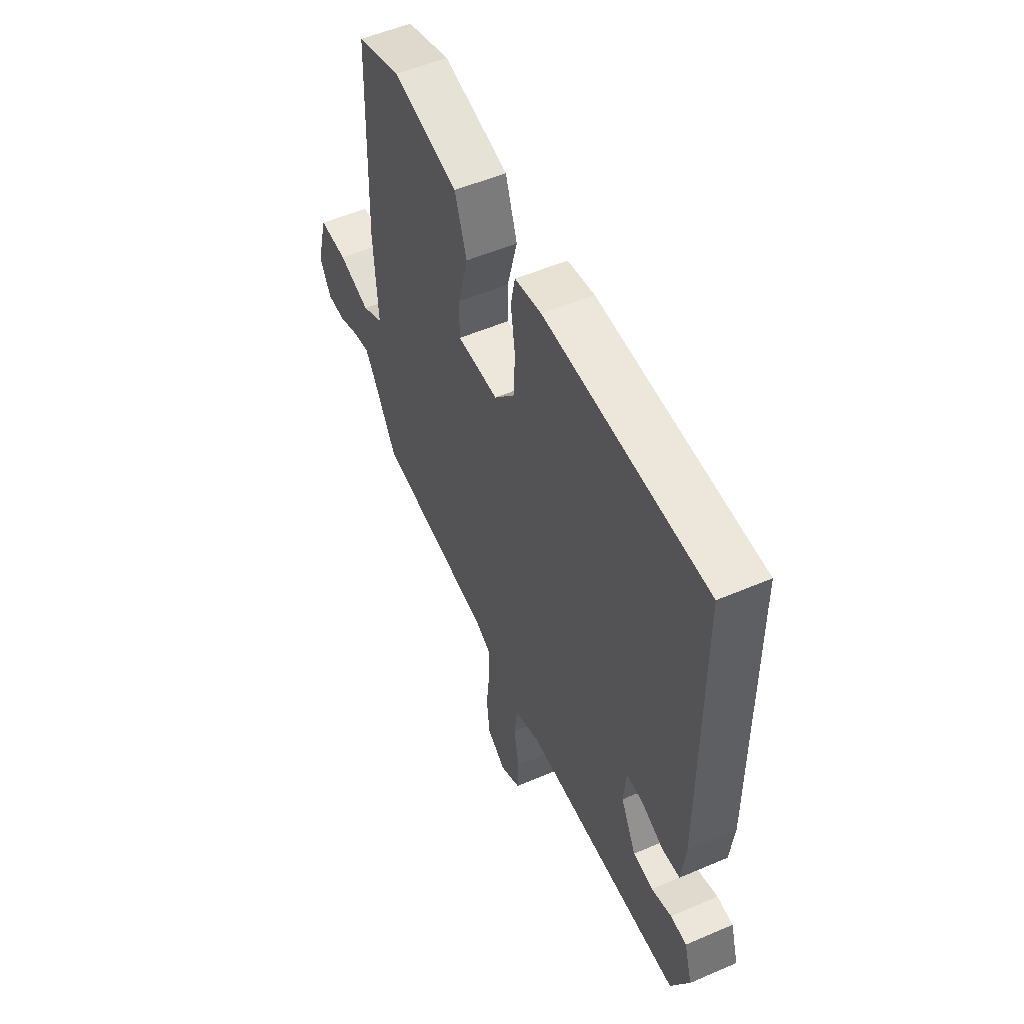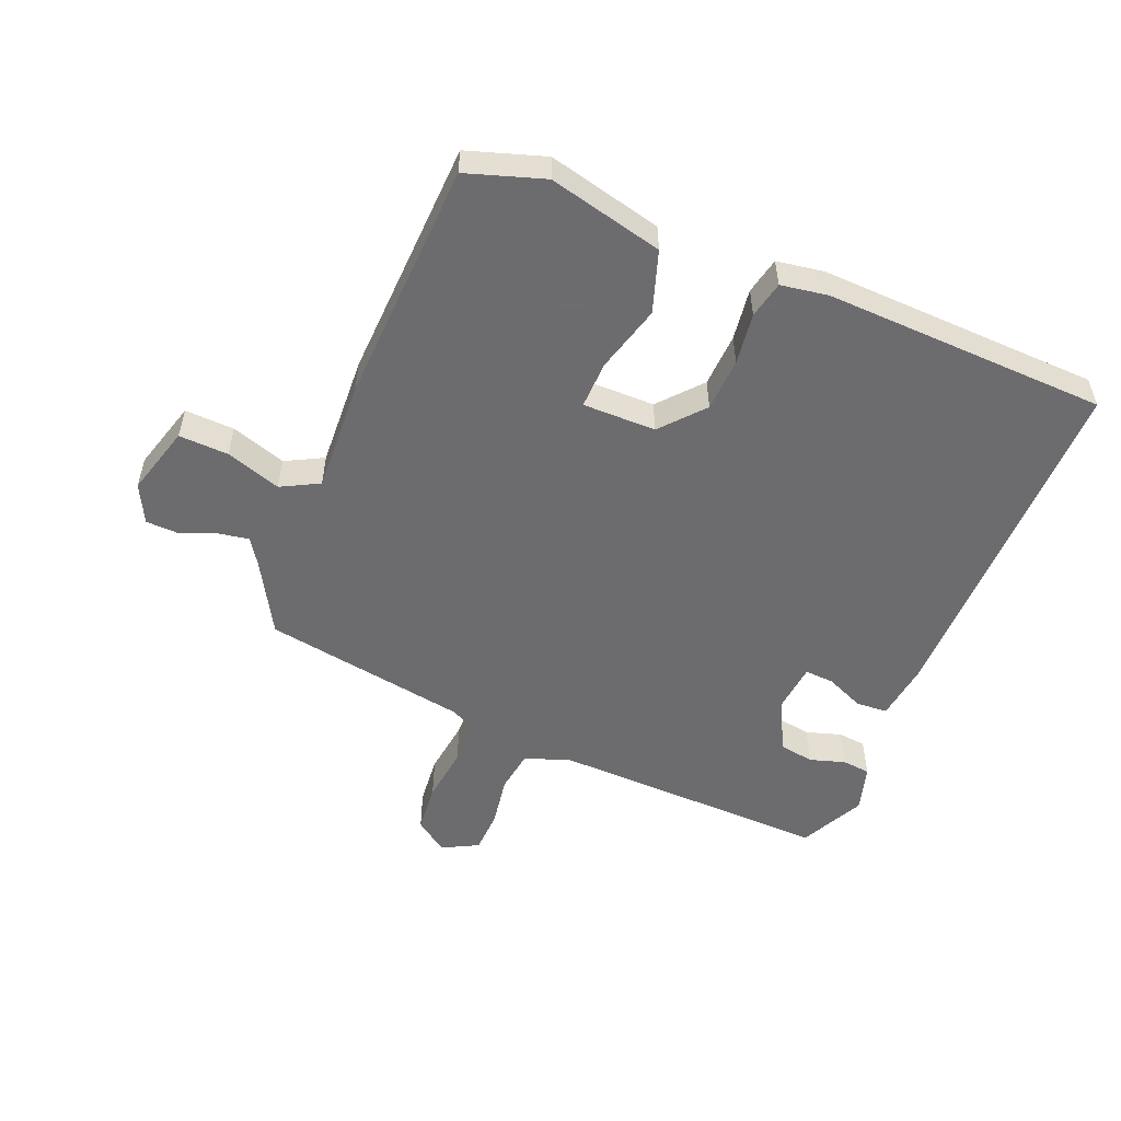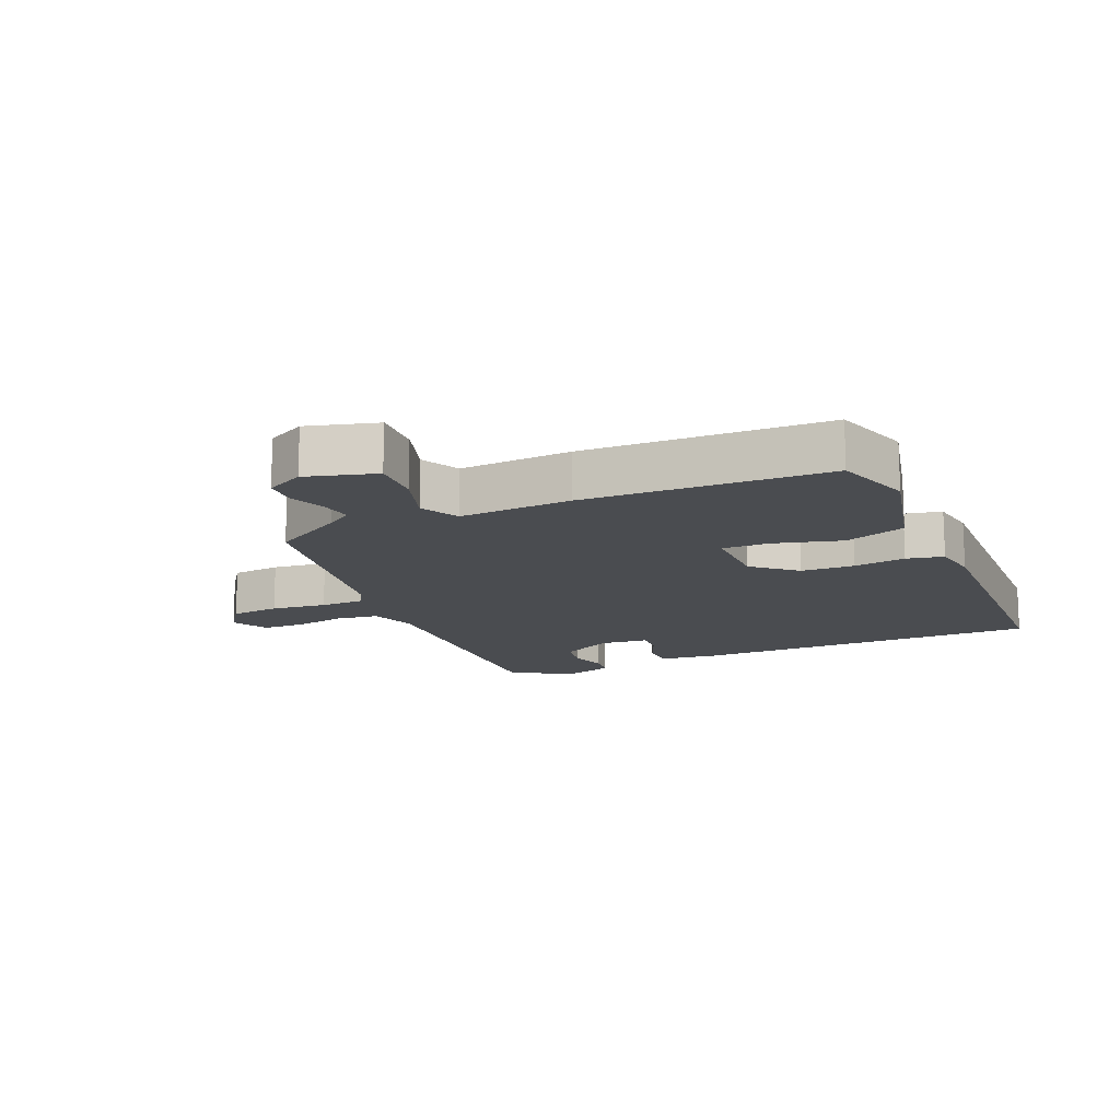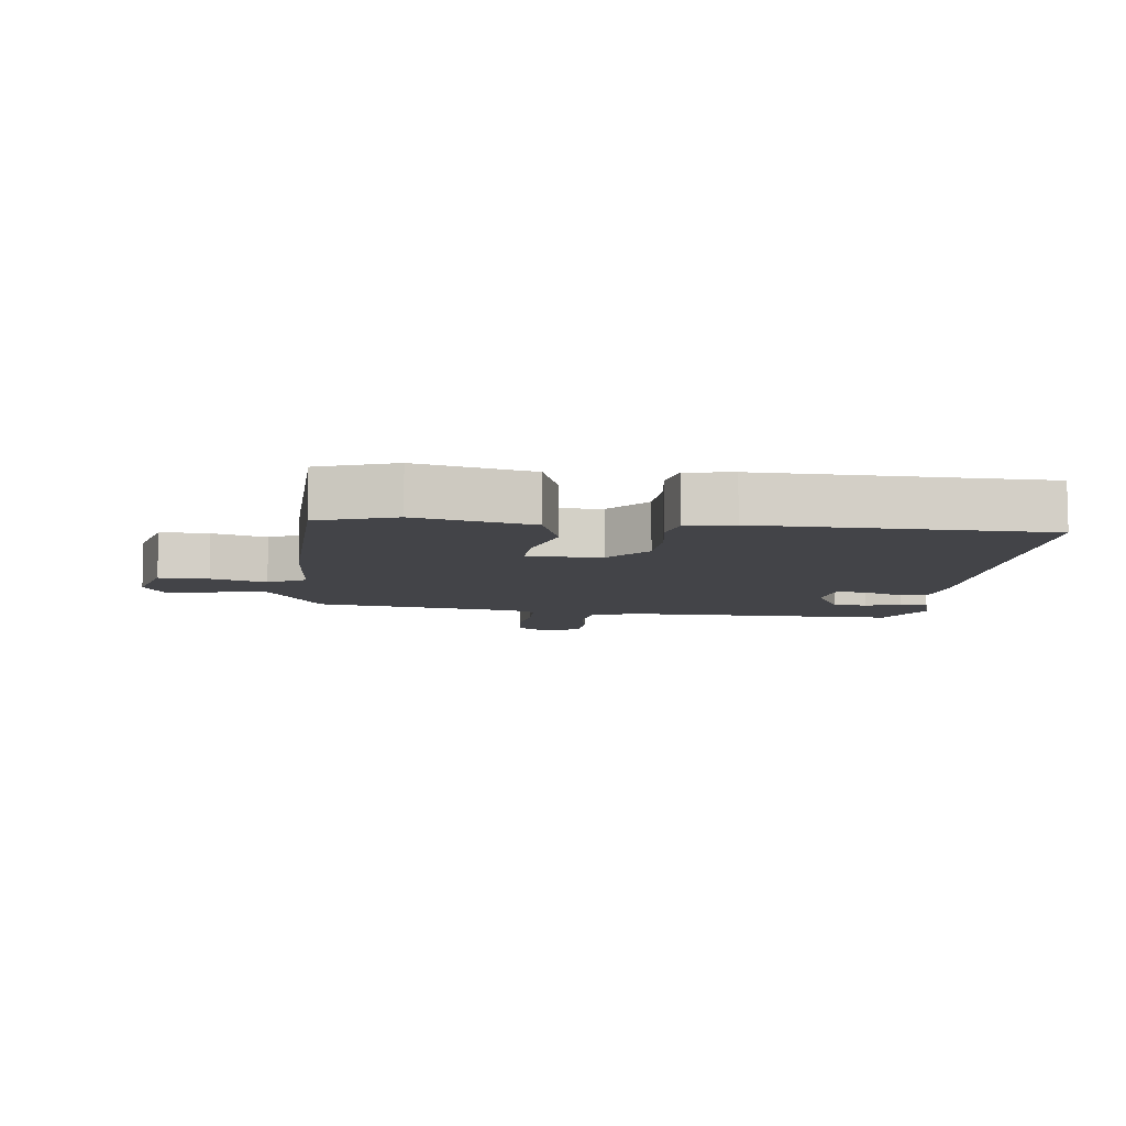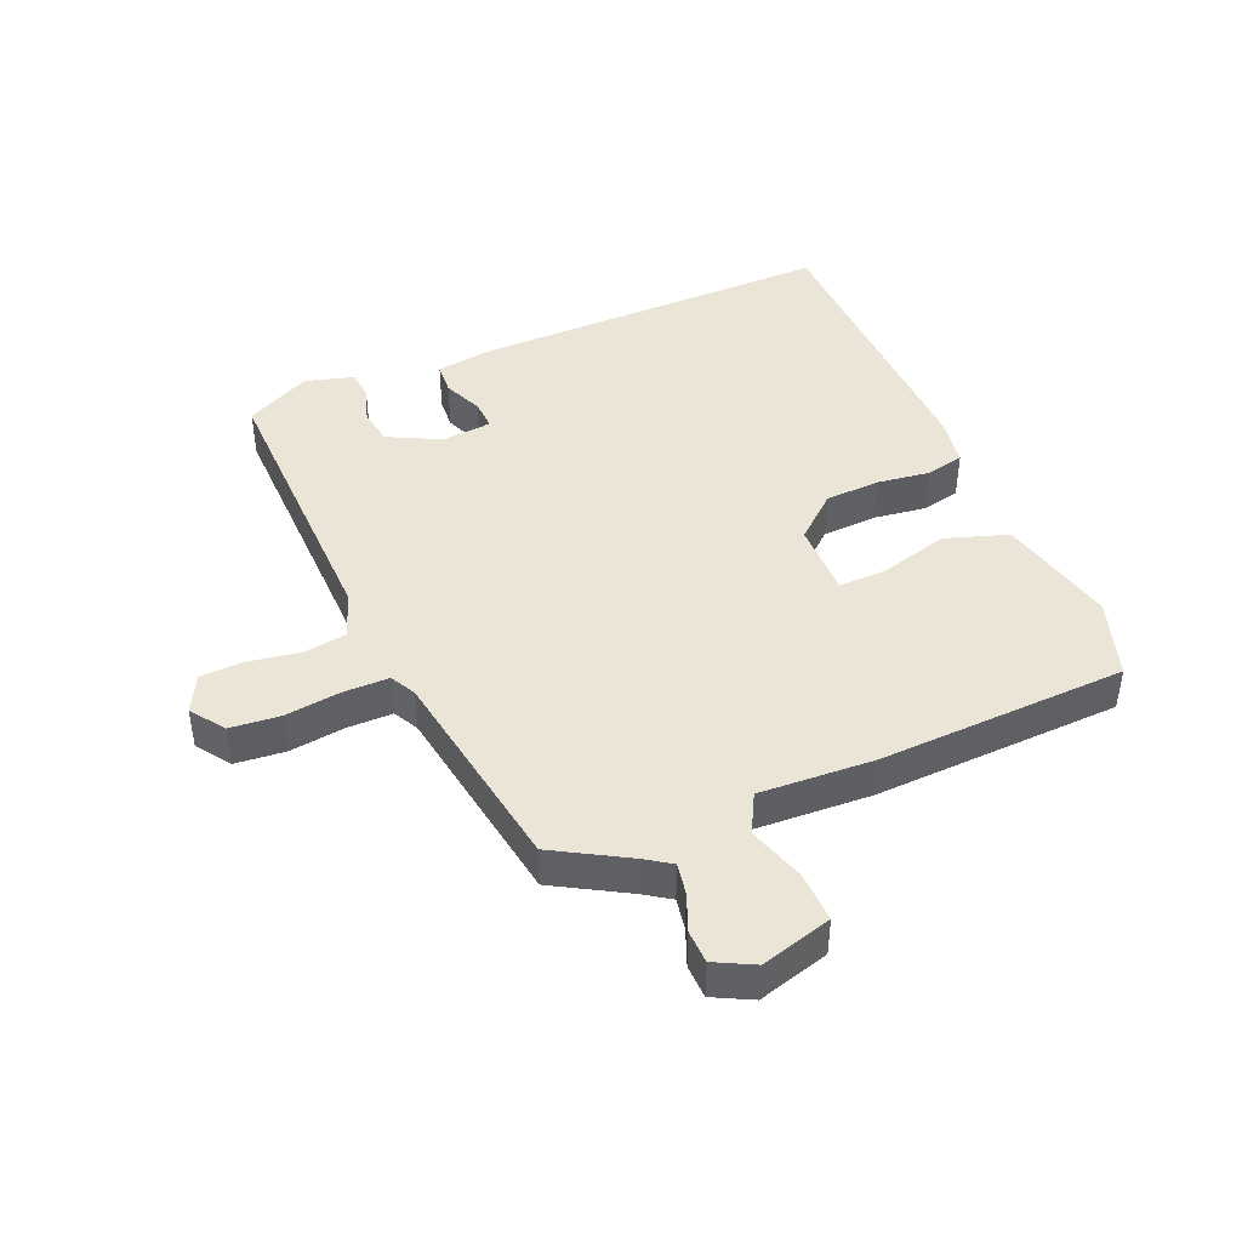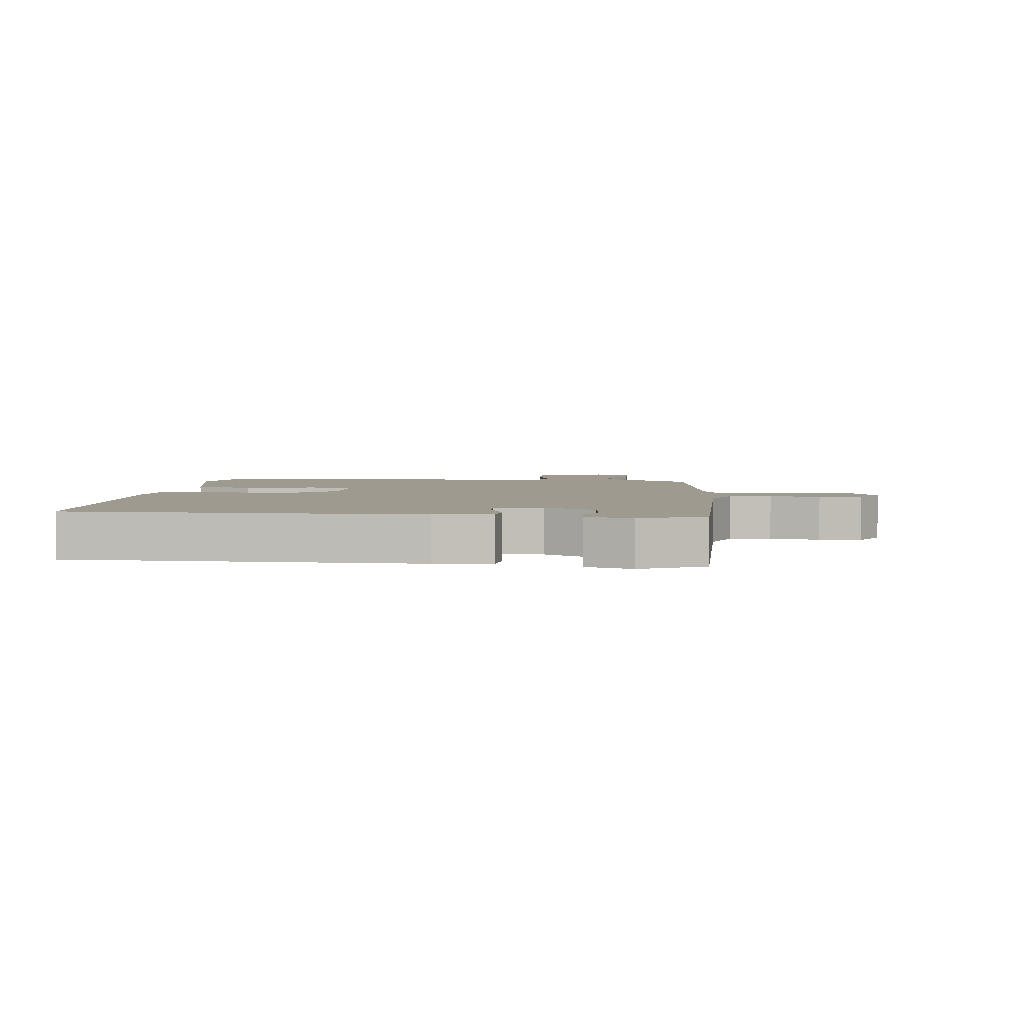
<metadata>
{"format":"obj","ext":"obj","renderer":"f3d","projection":"perspective","resolution":1024,"background":"white","views":[{"elev":53.2,"azim":65.3,"up":"+Z"},{"elev":-53.8,"azim":-23.1,"up":"+Y"},{"elev":-14.8,"azim":-67.0,"up":"+Y"},{"elev":-8.3,"azim":-6.7,"up":"+Y"},{"elev":44.2,"azim":-113.6,"up":"+Y"},{"elev":3.7,"azim":96.9,"up":"+Y"}]}
</metadata>
<code>
v -0.476 0.07 -0.409
v -0.542 0.07 -0.297
v -0.569 0.07 -0.258
v -0.617 0.07 -0.267
v -0.673 0.07 -0.29
v -0.724 0.07 -0.289
v -0.755 0.07 -0.23
v -0.725 0.07 -0.12
v -0.647 0.07 -0.122
v -0.56 0.07 -0.149
v -0.501 0.07 -0.117
v -0.512 0.07 0.059
v -0.501 0.07 0.441
v -0.38 0.07 0.482
v -0.199 0.07 0.441
v -0.166 0.07 0.345
v -0.194 0.07 0.239
v -0.195 0.07 0.165
v -0.08 0.07 0.167
v -0.023 0.07 0.234
v -0.02 0.07 0.318
v -0.032 0.07 0.399
v -0.02 0.07 0.457
v 0.054 0.07 0.47
v 0.499 0.07 0.461
v 0.501 0.07 -0.09
v 0.49 0.07 -0.18
v 0.441 0.07 -0.184
v 0.381 0.07 -0.159
v 0.335 0.07 -0.157
v 0.328 0.07 -0.233
v 0.37 0.07 -0.314
v 0.425 0.07 -0.322
v 0.48 0.07 -0.304
v 0.524 0.07 -0.308
v 0.546 0.07 -0.381
v 0.497 0.07 -0.482
v 0.061 0.07 -0.478
v -0.01 0.07 -0.504
v -0.019 0.07 -0.57
v -0.005 0.07 -0.649
v -0.007 0.07 -0.716
v -0.063 0.07 -0.746
v -0.115 0.07 -0.71
v -0.123 0.07 -0.633
v -0.113 0.07 -0.546
v -0.114 0.07 -0.477
v -0.153 0.07 -0.457
v -0.476 0 -0.409
v -0.542 0 -0.297
v -0.569 0 -0.258
v -0.617 0 -0.267
v -0.673 0 -0.29
v -0.724 0 -0.289
v -0.755 0 -0.23
v -0.725 0 -0.12
v -0.647 0 -0.122
v -0.56 0 -0.149
v -0.501 0 -0.117
v -0.512 0 0.059
v -0.501 0 0.441
v -0.38 0 0.482
v -0.199 0 0.441
v -0.166 0 0.345
v -0.194 0 0.239
v -0.195 0 0.165
v -0.08 0 0.167
v -0.023 0 0.234
v -0.02 0 0.318
v -0.032 0 0.399
v -0.02 0 0.457
v 0.054 0 0.47
v 0.499 0 0.461
v 0.501 0 -0.09
v 0.49 0 -0.18
v 0.441 0 -0.184
v 0.381 0 -0.159
v 0.335 0 -0.157
v 0.328 0 -0.233
v 0.37 0 -0.314
v 0.425 0 -0.322
v 0.48 0 -0.304
v 0.524 0 -0.308
v 0.546 0 -0.381
v 0.497 0 -0.482
v 0.061 0 -0.478
v -0.01 0 -0.504
v -0.019 0 -0.57
v -0.005 0 -0.649
v -0.007 0 -0.716
v -0.063 0 -0.746
v -0.115 0 -0.71
v -0.123 0 -0.633
v -0.113 0 -0.546
v -0.114 0 -0.477
v -0.153 0 -0.457
f 44 45 46
f 43 44 46
f 42 43 46
f 41 42 46
f 40 41 46
f 39 40 46 47
f 38 39 47 48
f 36 37 38
f 35 36 38
f 34 35 38
f 33 34 38
f 48 1 2
f 38 48 2
f 33 38 2
f 32 33 2
f 27 28 29
f 26 27 29
f 25 26 29
f 24 25 29
f 23 24 29
f 22 23 29
f 21 22 29
f 20 21 29 30
f 19 20 30 31
f 15 16 17
f 14 15 17
f 13 14 17
f 12 13 17
f 11 12 17
f 11 17 18
f 8 9 10
f 7 8 10
f 6 7 10
f 5 6 10
f 4 5 10
f 3 4 10 11
f 19 31 32
f 18 19 32
f 11 18 32
f 3 11 32
f 2 3 32
f 94 93 92
f 94 92 91
f 94 91 90
f 94 90 89
f 94 89 88
f 95 94 88 87
f 96 95 87 86
f 86 85 84
f 86 84 83
f 86 83 82
f 86 82 81
f 50 49 96
f 50 96 86
f 50 86 81
f 50 81 80
f 77 76 75
f 77 75 74
f 77 74 73
f 77 73 72
f 77 72 71
f 77 71 70
f 77 70 69
f 78 77 69 68
f 79 78 68 67
f 65 64 63
f 65 63 62
f 65 62 61
f 65 61 60
f 65 60 59
f 66 65 59
f 58 57 56
f 58 56 55
f 58 55 54
f 58 54 53
f 58 53 52
f 59 58 52 51
f 80 79 67
f 80 67 66
f 80 66 59
f 80 59 51
f 80 51 50
f 1 49 50 2
f 2 50 51 3
f 3 51 52 4
f 4 52 53 5
f 5 53 54 6
f 6 54 55 7
f 7 55 56 8
f 8 56 57 9
f 9 57 58 10
f 10 58 59 11
f 11 59 60 12
f 12 60 61 13
f 13 61 62 14
f 14 62 63 15
f 15 63 64 16
f 16 64 65 17
f 17 65 66 18
f 18 66 67 19
f 19 67 68 20
f 20 68 69 21
f 21 69 70 22
f 22 70 71 23
f 23 71 72 24
f 24 72 73 25
f 25 73 74 26
f 26 74 75 27
f 27 75 76 28
f 28 76 77 29
f 29 77 78 30
f 30 78 79 31
f 31 79 80 32
f 32 80 81 33
f 33 81 82 34
f 34 82 83 35
f 35 83 84 36
f 36 84 85 37
f 37 85 86 38
f 38 86 87 39
f 39 87 88 40
f 40 88 89 41
f 41 89 90 42
f 42 90 91 43
f 43 91 92 44
f 44 92 93 45
f 45 93 94 46
f 46 94 95 47
f 47 95 96 48
f 48 96 49 1

</code>
